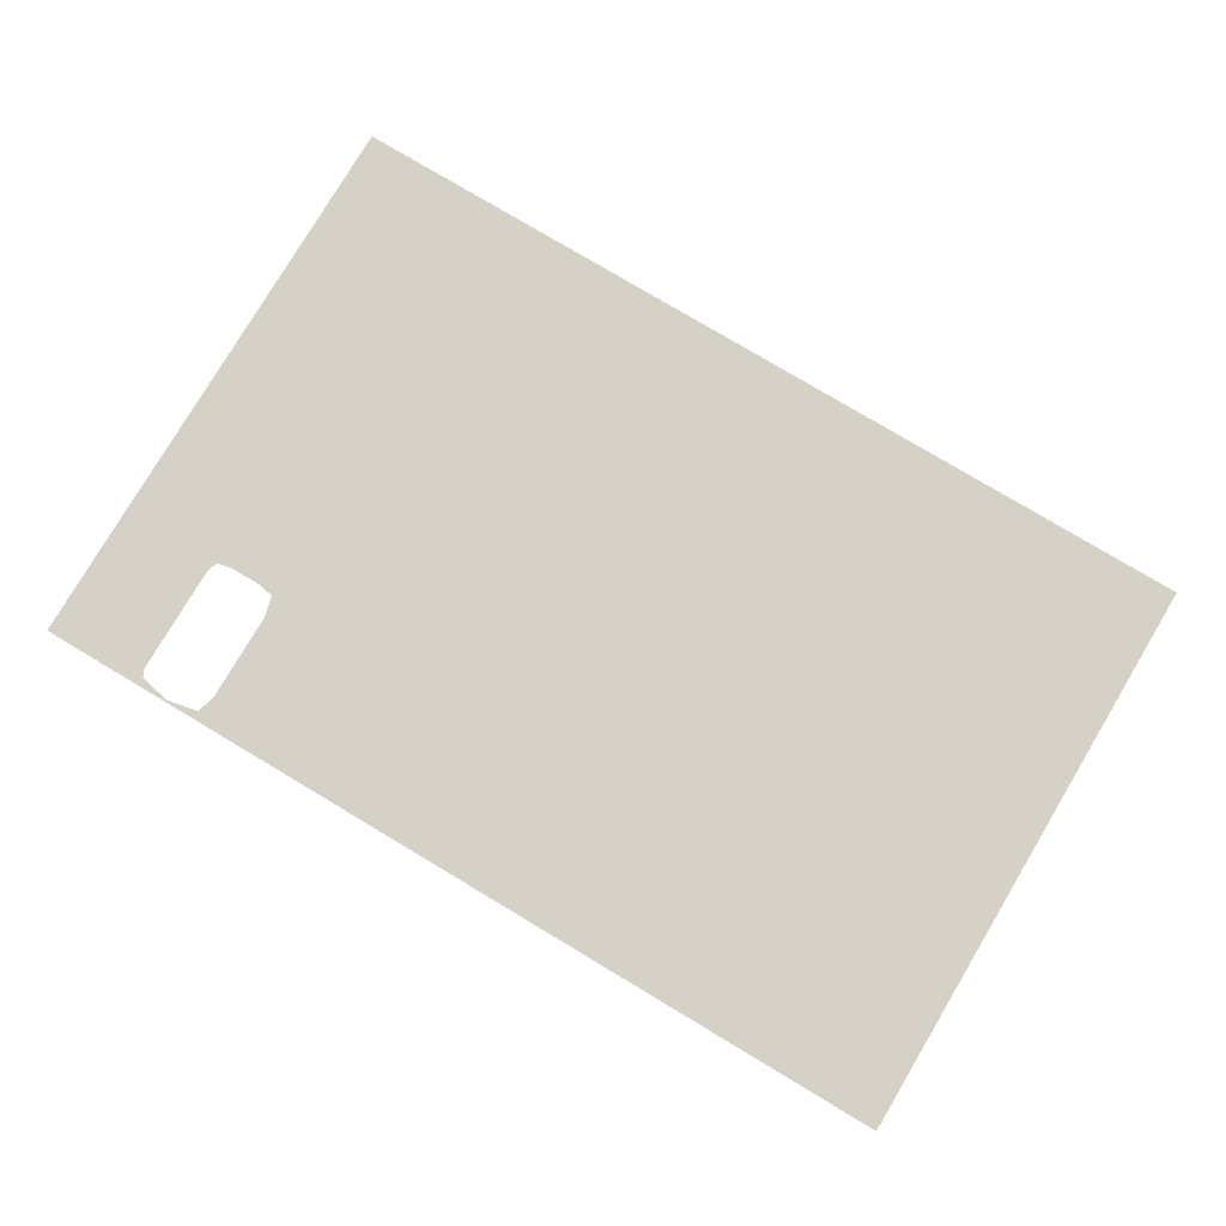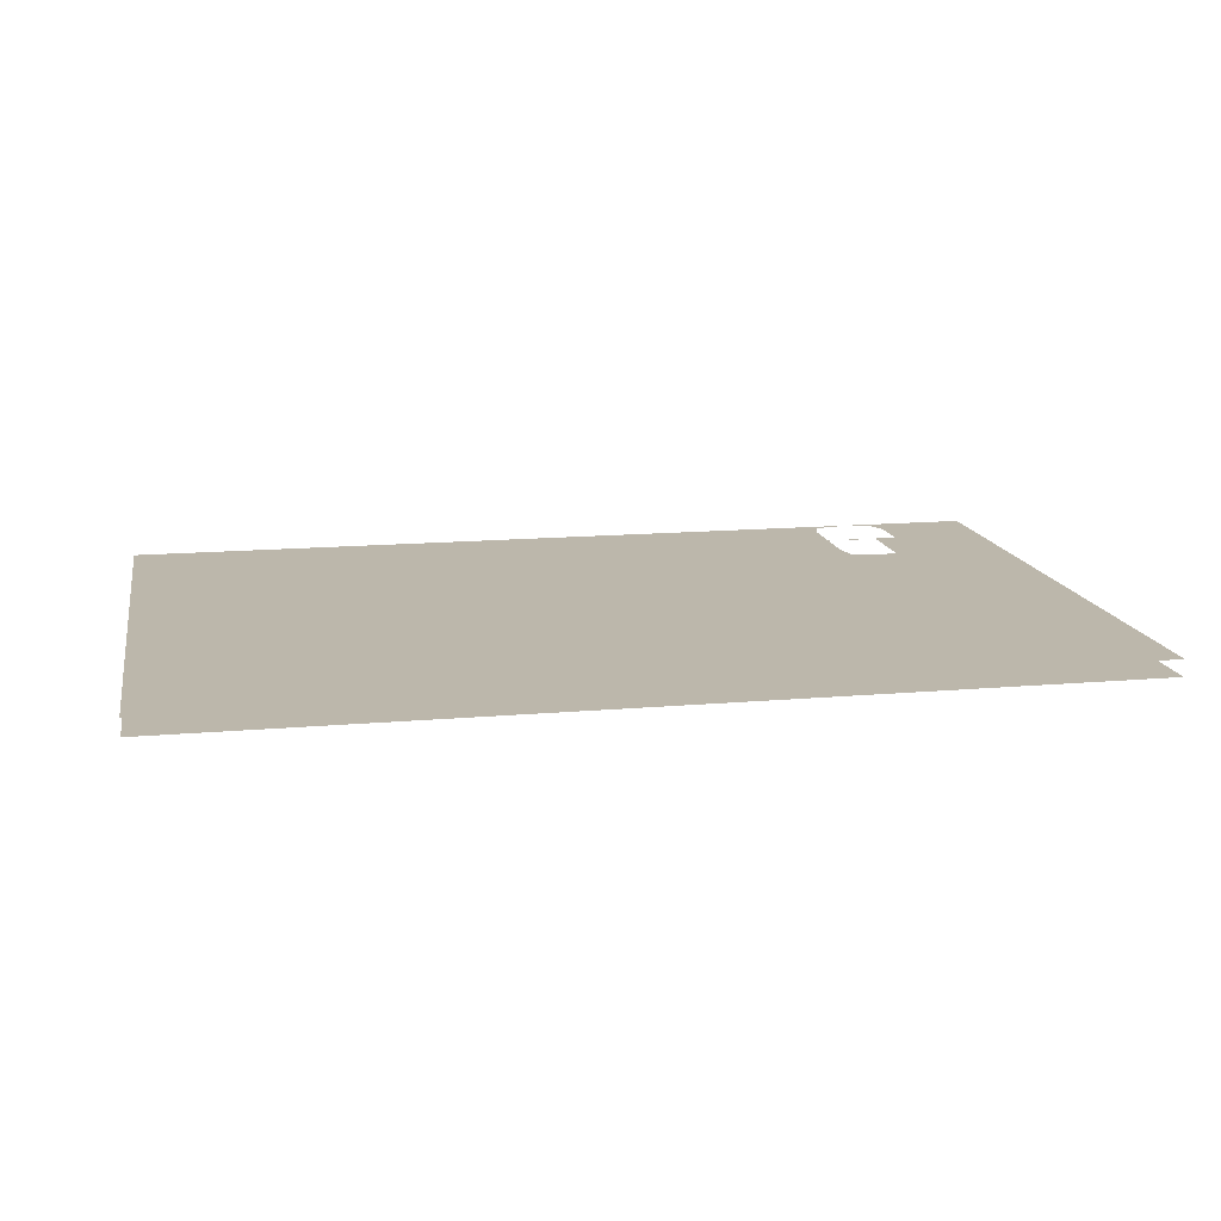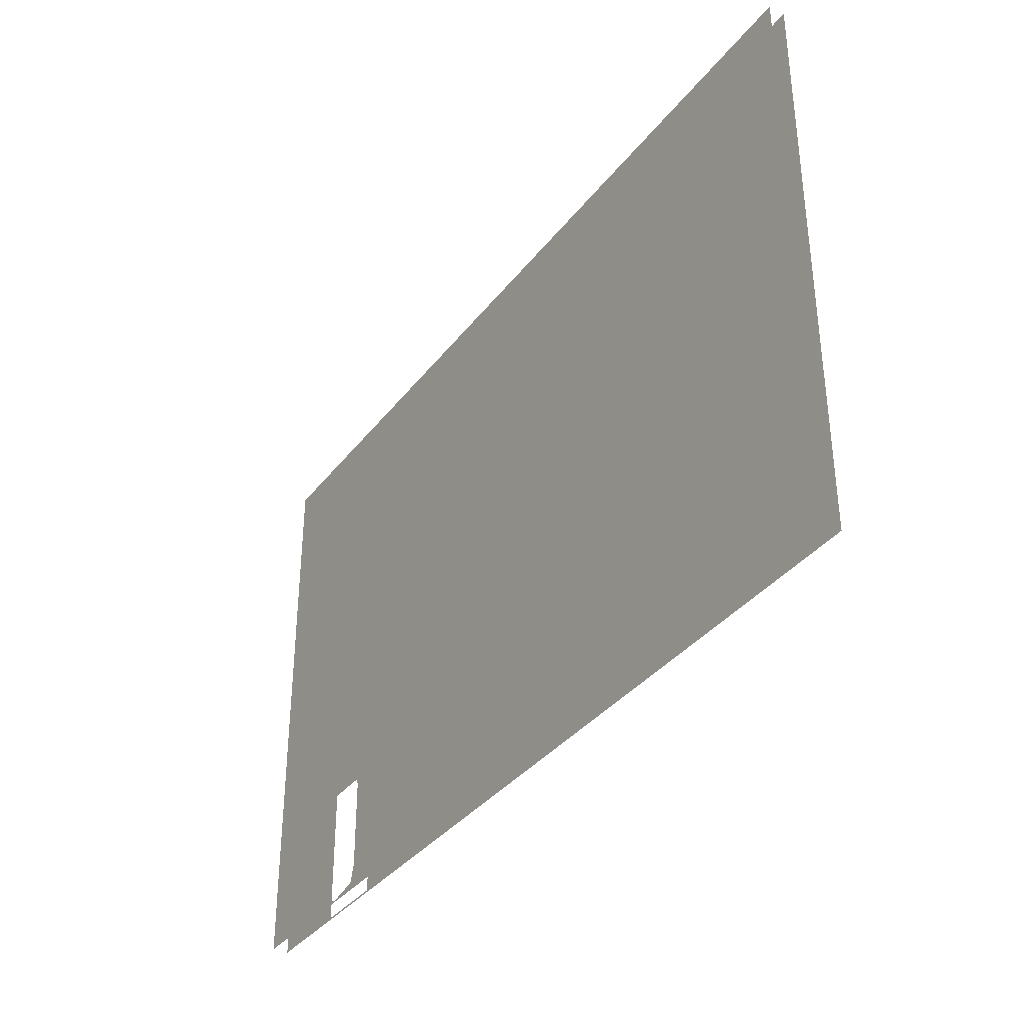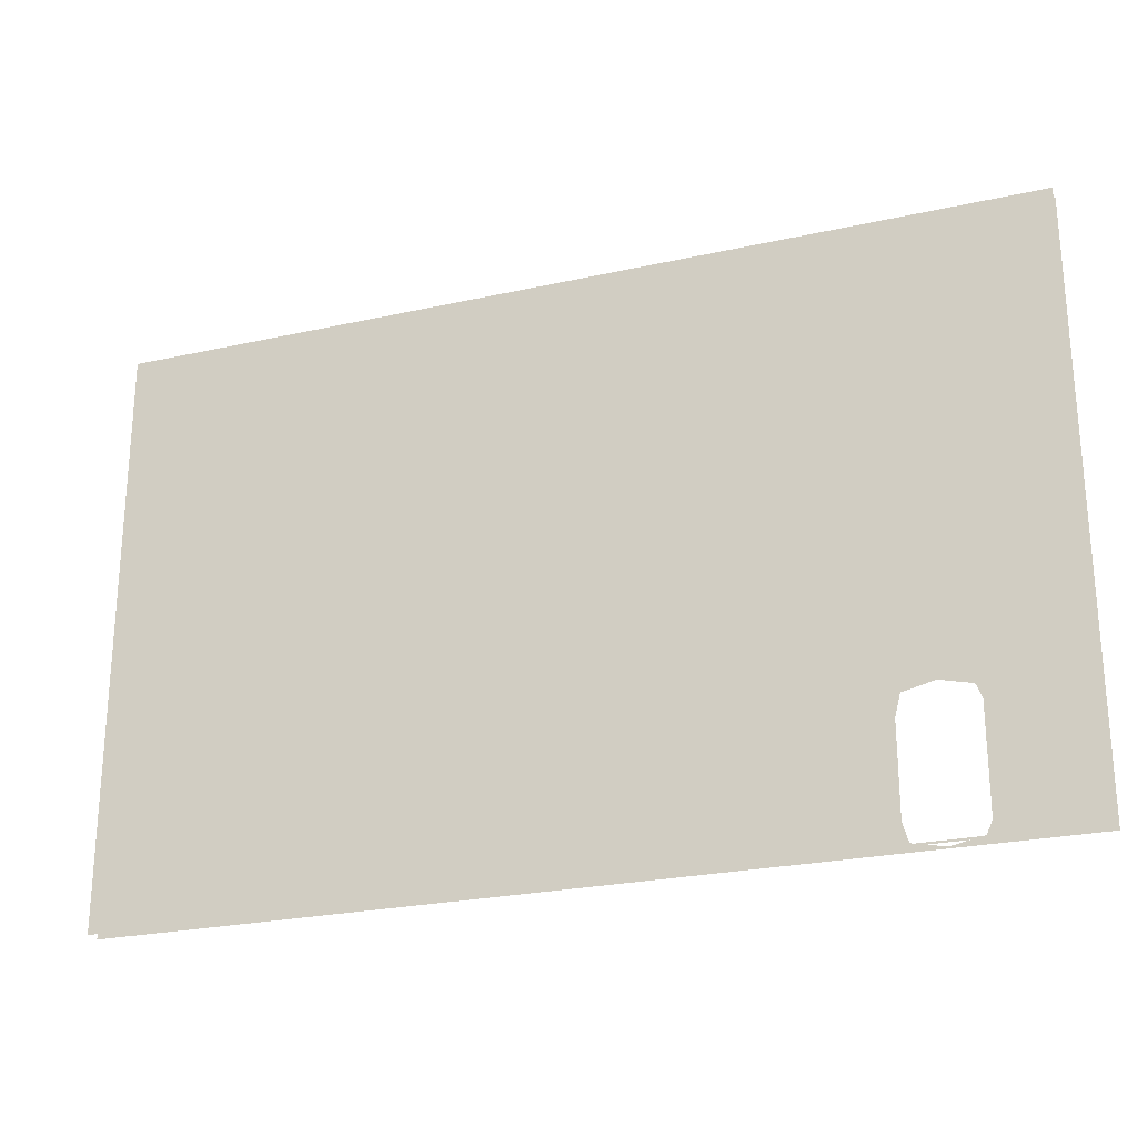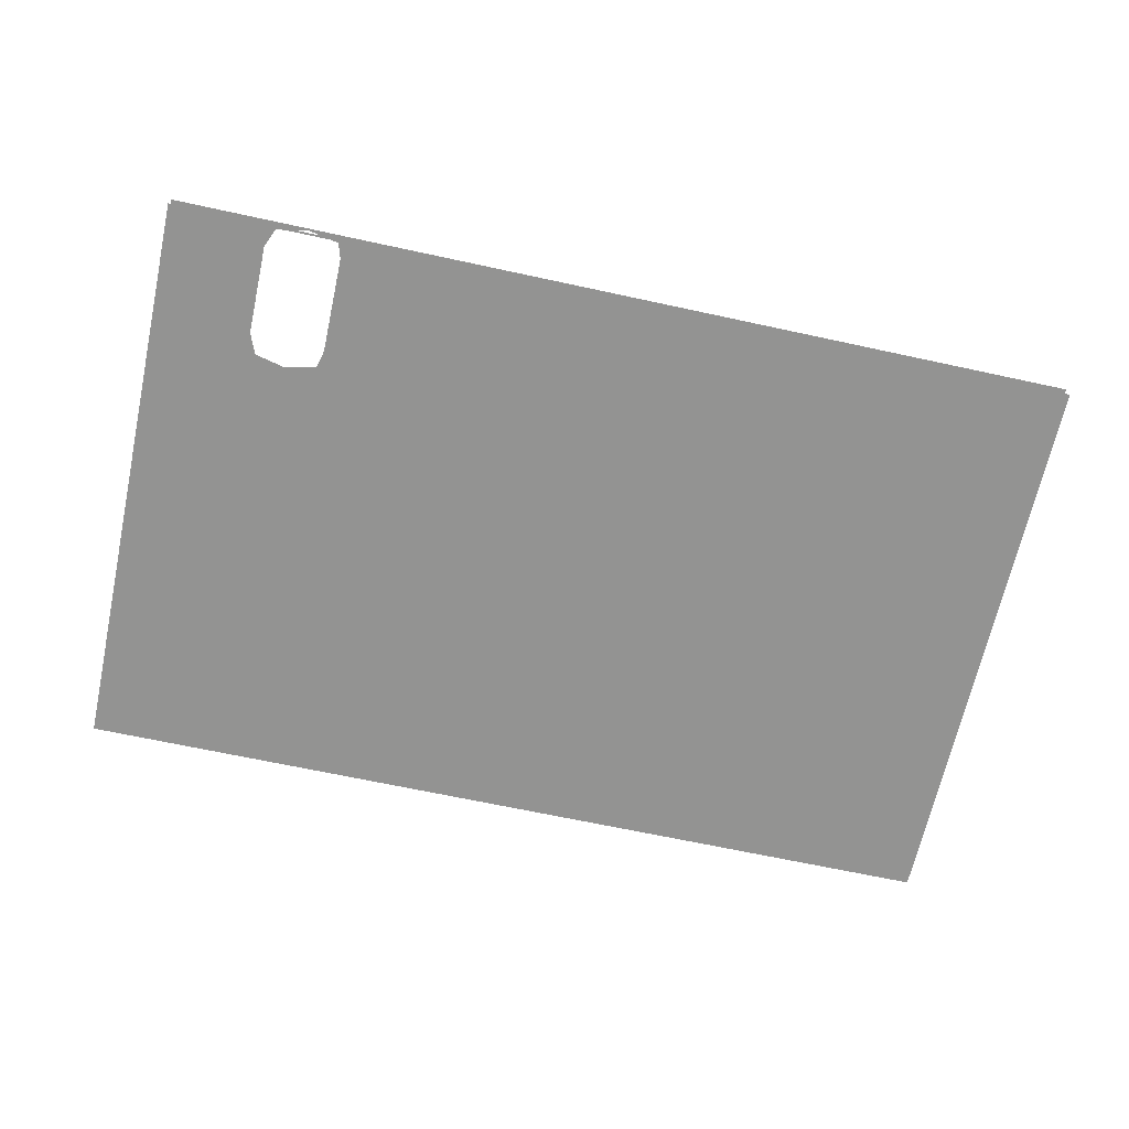
<metadata>
{"format":"obj","ext":"obj","renderer":"f3d","projection":"perspective","resolution":1024,"background":"white","views":[{"elev":78.9,"azim":30.8,"up":"+Z"},{"elev":14.5,"azim":169.1,"up":"+Z"},{"elev":-35.9,"azim":57.6,"up":"+Y"},{"elev":-24.6,"azim":-159.9,"up":"+Y"},{"elev":-66.7,"azim":-12.3,"up":"+Z"}]}
</metadata>
<code>
v  -1.4 0.0206 0.025
v  -1.106 0.0206 0.025
v  -1.106 0.103 0.025
v  -1.4 0.0267 0.025
v  1.4 0.0206 -0.025
v  -0.8717 0.0206 -0.025
v  -0.8717 0.0267 -0.025
v  1.4 0.0267 -0.025
v  -0.8717 0.0206 0.025
v  1.4 0.0206 0.025
v  1.4 0.0267 0.025
v  -0.8717 0.103 0.025
v  -0.8884 0.0206 -0.025
v  -0.8884 0.0267 -0.025
v  -1.081 0.0206 0.025
v  -1.081 0.0453 0.025
v  -1.106 0.0206 -0.025
v  -1.4 0.0206 -0.025
v  -1.4 0.0267 -0.025
v  -1.106 0.0267 -0.025
v  -1.106 0.3797 0.025
v  -1.106 1.821 0.025
v  -1.4 1.821 0.025
v  -1.4 0.4598 0.025
v  -0.8717 0.4598 -0.025
v  -0.8717 1.821 -0.025
v  1.4 1.821 -0.025
v  1.4 0.4598 -0.025
v  1.4 0.4598 0.025
v  1.4 1.821 0.025
v  -0.8717 1.821 0.025
v  -0.8717 0.3789 0.025
v  -1.106 0.4598 -0.025
v  -1.106 1.821 -0.025
v  -1.081 1.821 -0.025
v  -1.081 0.4598 -0.025
v  -0.8884 1.821 0.025
v  -0.8884 0.4446 0.025
v  -1.4 0.4598 -0.025
v  -1.4 1.821 -0.025
v  -1.081 0.0206 -0.025
v  -1.081 0.0267 -0.025
v  -0.9844 0.0206 0.025
v  -0.9844 0.0258 0.025
v  -0.9844 1.821 -0.025
v  -0.9844 0.4598 -0.025
v  -1.081 1.821 0.025
v  -1.081 0.4446 0.025
v  -0.9844 0.0206 -0.025
v  -0.9844 0.0267 -0.025
v  -0.9844 1.821 0.025
v  -0.9844 0.4676 0.025
v  -0.8884 0.0206 0.025
v  -0.8884 0.0453 0.025
v  -0.8884 1.821 -0.025
v  -0.8884 0.4598 -0.025
o Box243
g Box243
f 1 2 3 4
f 5 6 7 8
f 9 10 11 12
f 6 13 14 7
f 2 15 16 3
f 17 18 19 20
f 21 22 23 24
f 25 26 27 28
f 29 30 31 32
f 33 34 35 36
f 32 31 37 38
f 39 40 34 33
f 3 21 24 4
f 7 25 28 8
f 11 29 32 12
f 19 39 33 20
f 41 17 20 42
f 15 43 44 16
f 35 45 46 36
f 47 22 21 48
f 13 49 50 14
f 37 51 52 38
f 53 9 12 54
f 55 26 25 56
f 43 53 54 44
f 45 55 56 46
f 49 41 42 50
f 51 47 48 52

</code>
